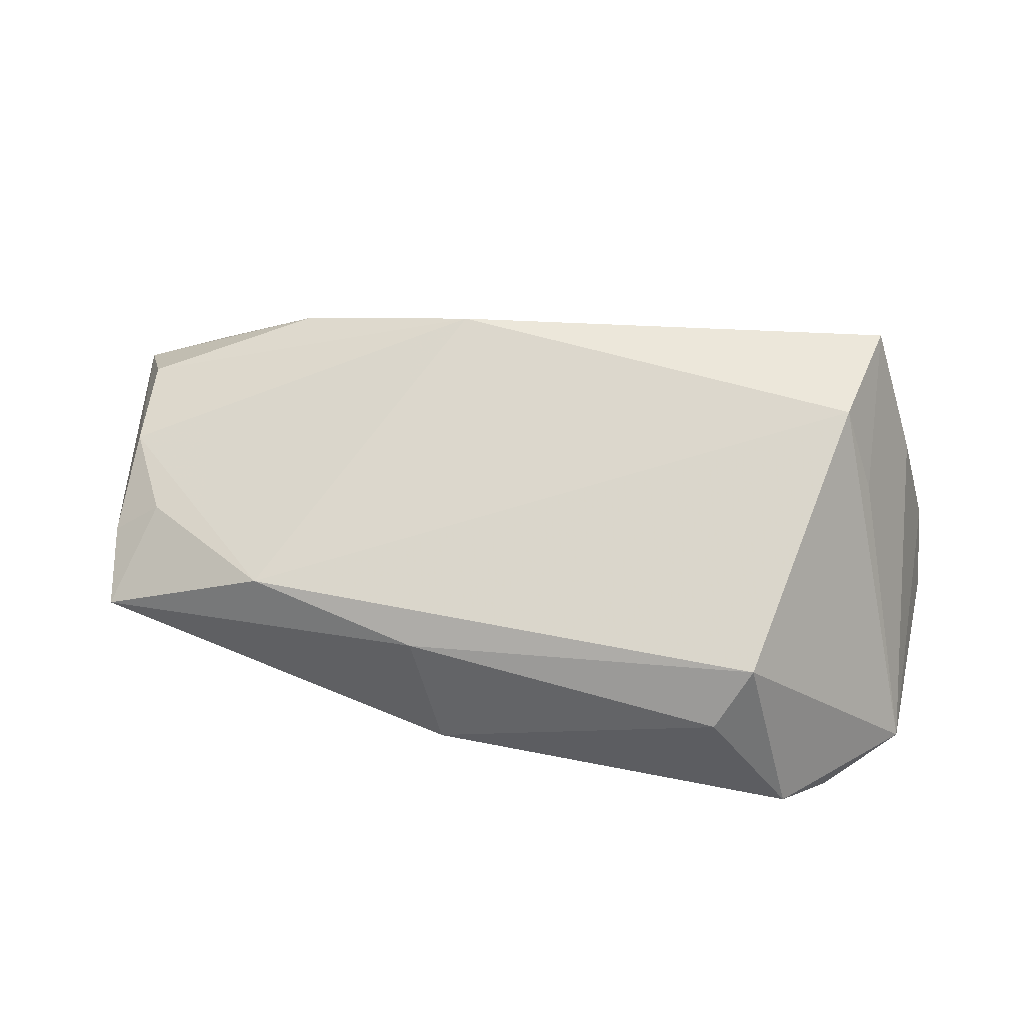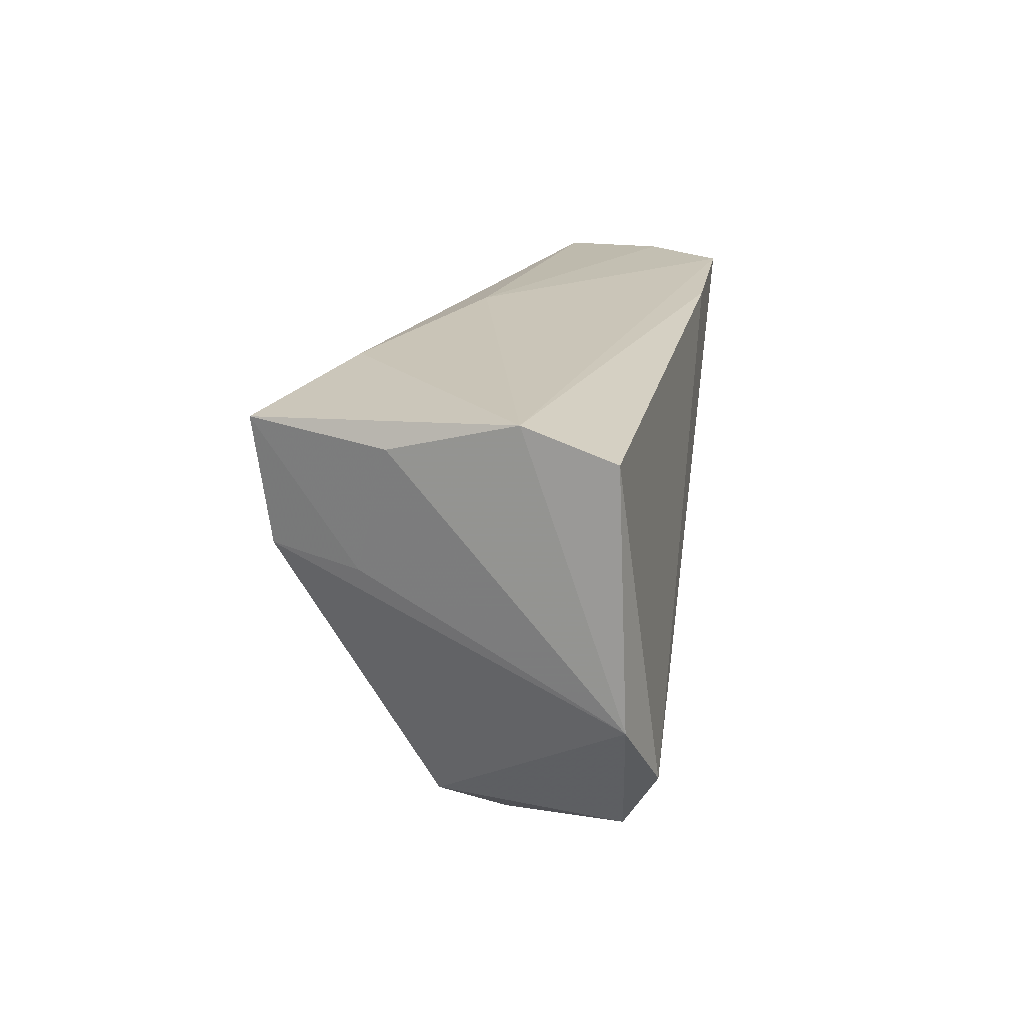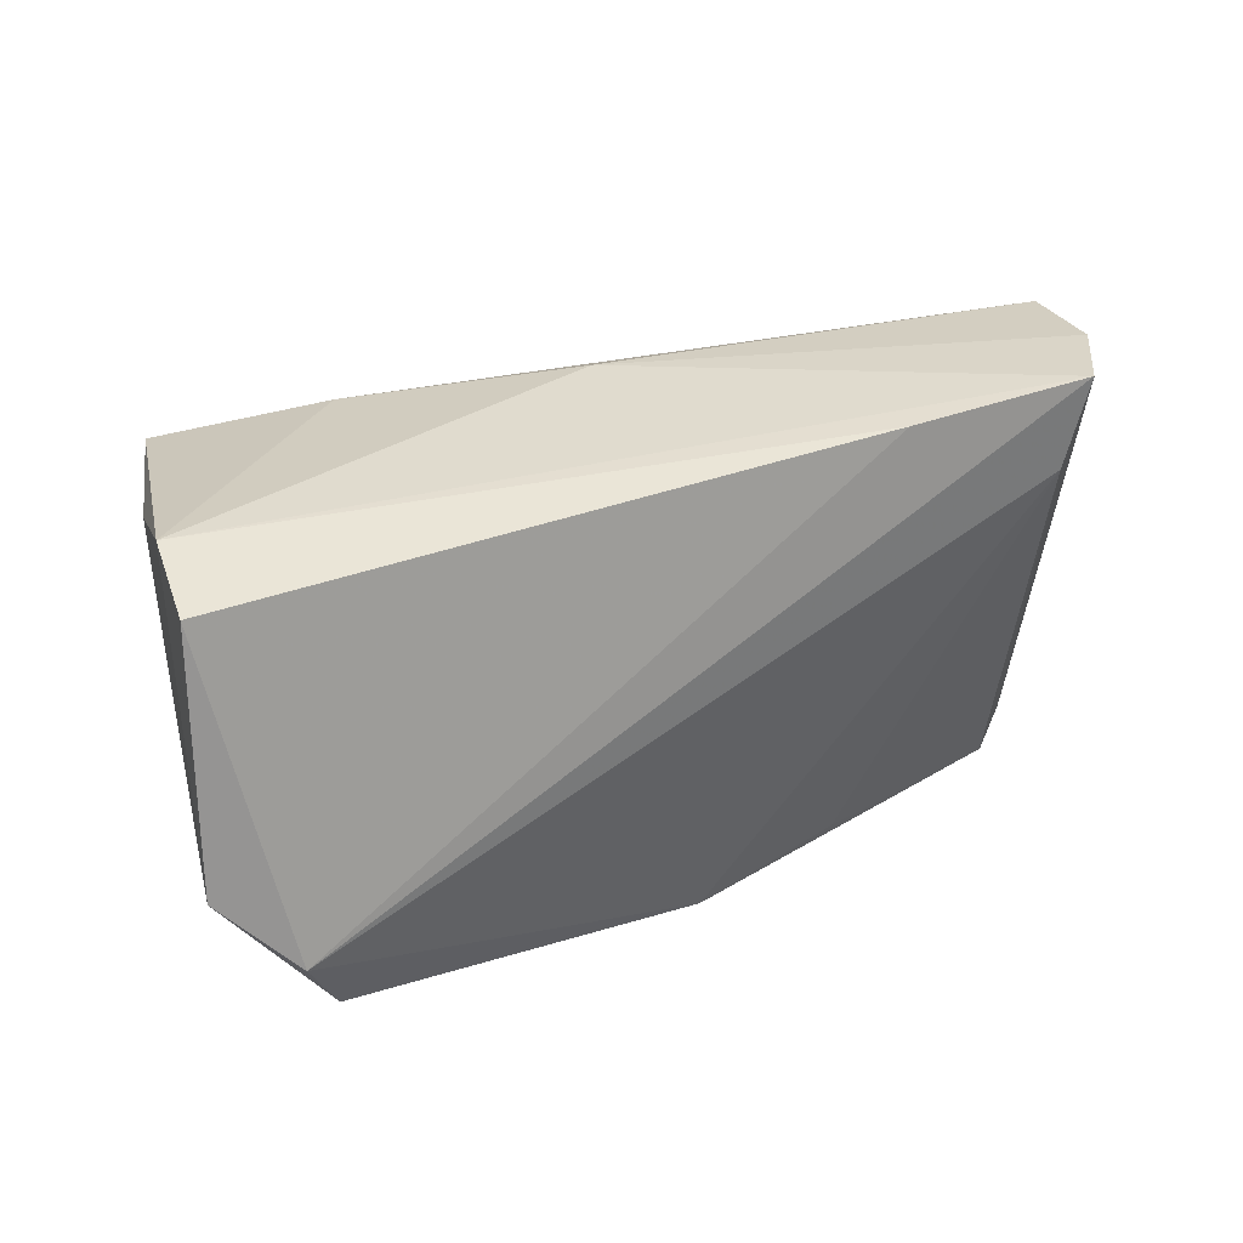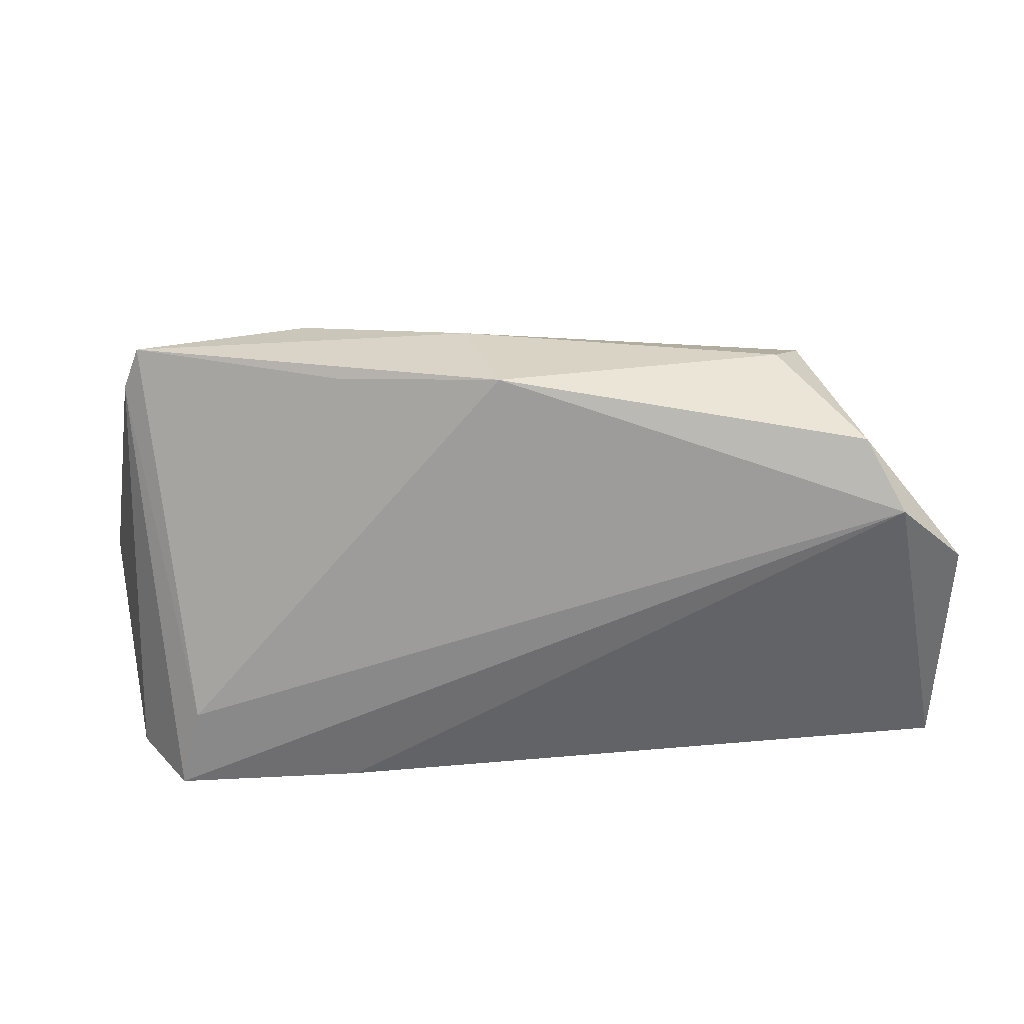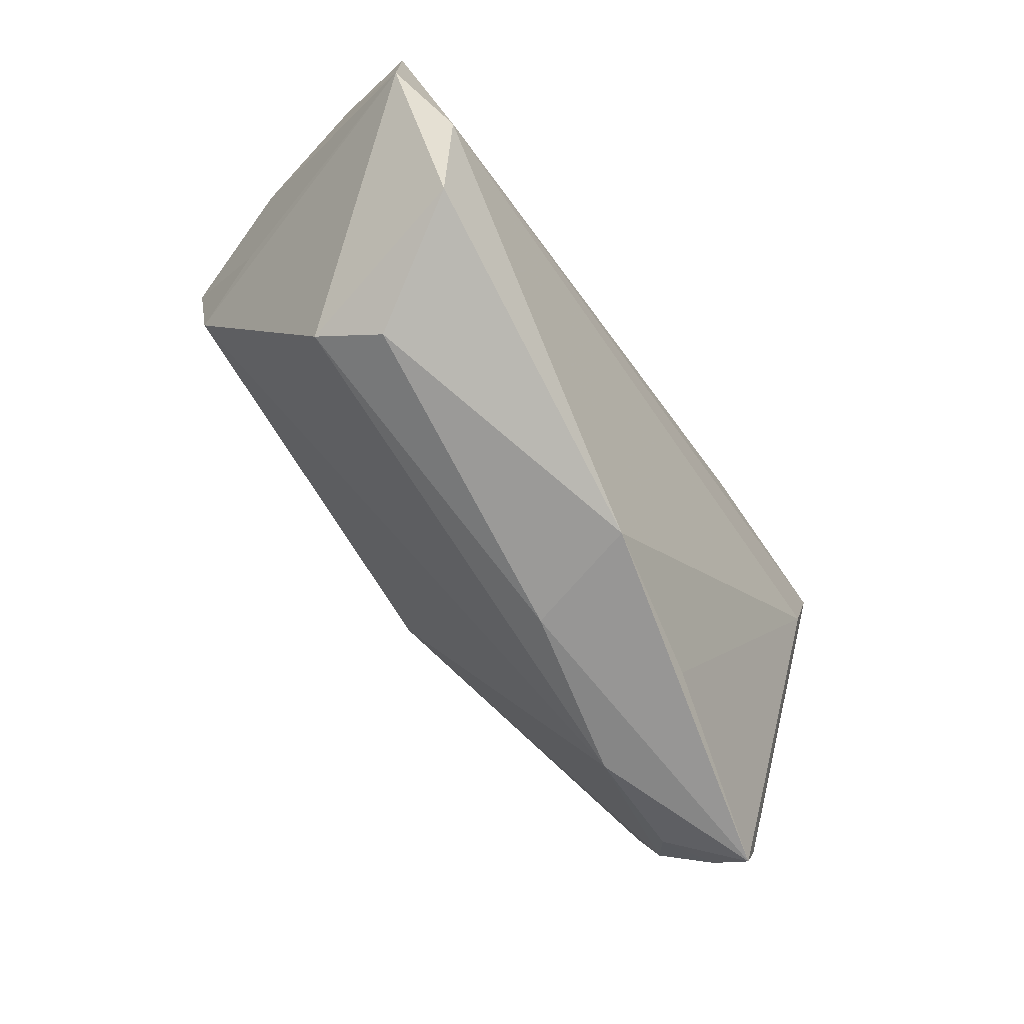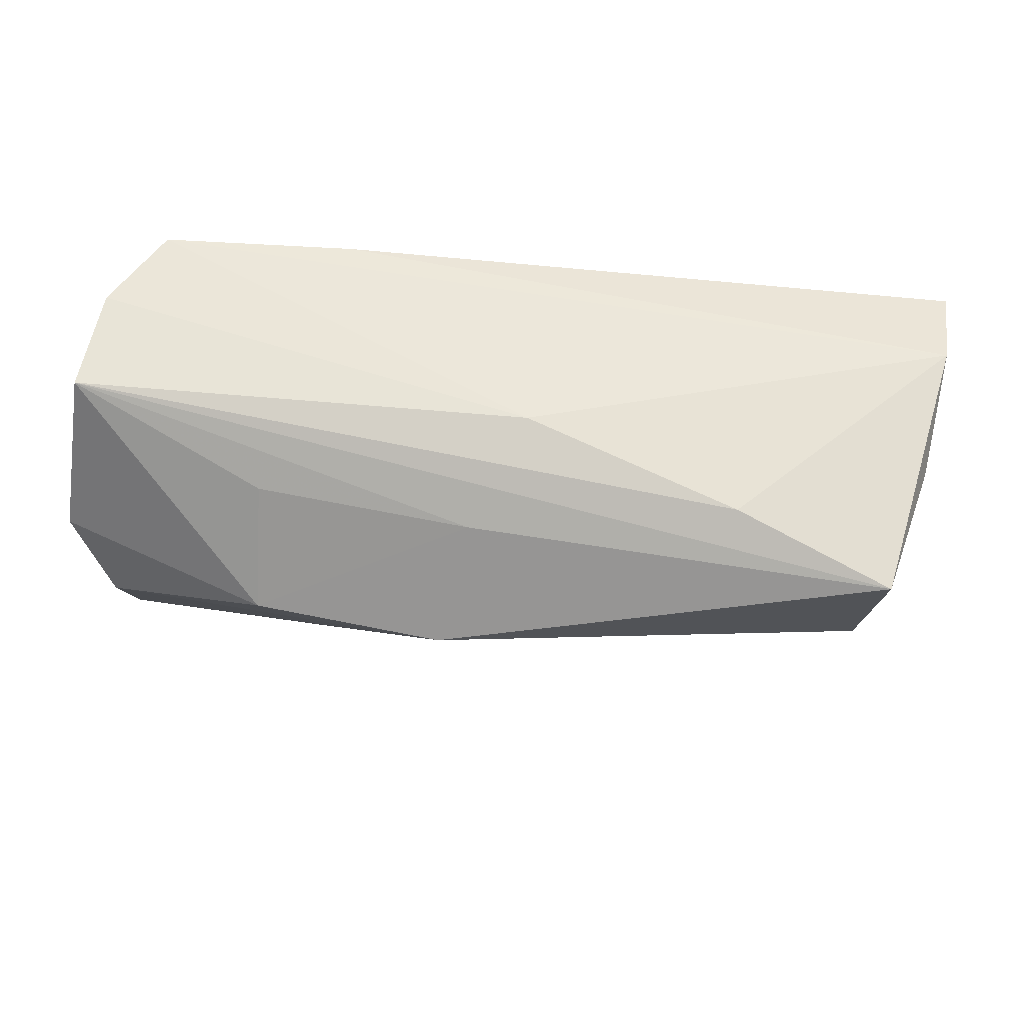
<metadata>
{"format":"obj","ext":"obj","renderer":"f3d","projection":"perspective","resolution":1024,"background":"white","views":[{"elev":42.7,"azim":14.5,"up":"+Z"},{"elev":15.4,"azim":98.7,"up":"+Y"},{"elev":25.2,"azim":151.1,"up":"+Y"},{"elev":-56.0,"azim":-0.8,"up":"+Z"},{"elev":-72.9,"azim":123.9,"up":"+Y"},{"elev":61.3,"azim":0.2,"up":"+Y"}]}
</metadata>
<code>
v -0.04818 0.02645 -0.0219
v -0.05525 0.02724 -0.01182
v 0.04806 0.002382 0.01398
v -0.04878 -0.0218 0.009576
v -0.05489 -0.01208 0.01324
v 0.05778 0.01859 -0.01765
v 0.0336 -0.03293 -0.001297
v -0.05486 -0.02313 0.005187
v 0.04386 -0.02957 -0.01731
v -0.05798 0.02724 0.001442
v -0.01129 0.007333 0.02851
v -0.06126 0.008266 0.0115
v 0.05602 0.02226 -0.006402
v -0.0343 0.02035 0.01316
v -0.007267 0.01997 0.01852
v -0.03519 0.007812 0.02377
v -0.003803 -0.03462 -0.01192
v 0.05789 -0.0125 -0.01874
v -0.04559 0.01529 -0.02056
v -0.02348 0.02485 -0.0216
v -0.05611 -0.0009637 0.01685
v 0.02677 0.02412 0.01811
v -0.02498 -0.03207 -0.007771
v -0.05499 -0.02633 -0.0008259
v -0.03095 -0.03101 0.008136
v 0.04603 0.01997 0.02714
v 0.04903 -0.02137 -0.0219
v -0.008384 -0.03307 0.003383
v 0.05235 0.01806 0.009535
v 0.04372 0.00402 0.02541
v -0.05288 -0.03206 -0.0005297
v 0.0002764 0.02724 0.006553
v 0.0376 -0.02923 0.006588
f 30 25 33
f 11 25 30
f 30 33 18
f 18 3 30
f 32 10 22
f 16 10 12
f 15 16 11
f 29 3 18
f 2 32 1
f 10 32 2
f 1 24 2
f 12 10 2
f 2 24 12
f 5 25 11
f 10 16 14
f 14 15 10
f 16 15 14
f 18 6 13
f 13 29 18
f 13 32 22
f 6 20 13
f 13 20 1
f 1 32 13
f 29 13 26
f 26 30 3
f 3 29 26
f 11 30 26
f 26 13 22
f 26 15 11
f 22 10 26
f 10 15 26
f 19 24 1
f 27 6 18
f 17 19 27
f 27 20 6
f 27 19 1
f 1 20 27
f 33 25 28
f 11 16 21
f 21 5 11
f 21 16 12
f 12 5 21
f 31 28 25
f 17 28 31
f 24 19 31
f 18 33 9
f 9 27 18
f 17 27 9
f 25 5 4
f 4 31 25
f 24 31 8
f 12 24 8
f 8 5 12
f 8 4 5
f 31 4 8
f 23 19 17
f 17 31 23
f 23 31 19
f 7 9 33
f 17 9 7
f 33 28 7
f 7 28 17

</code>
